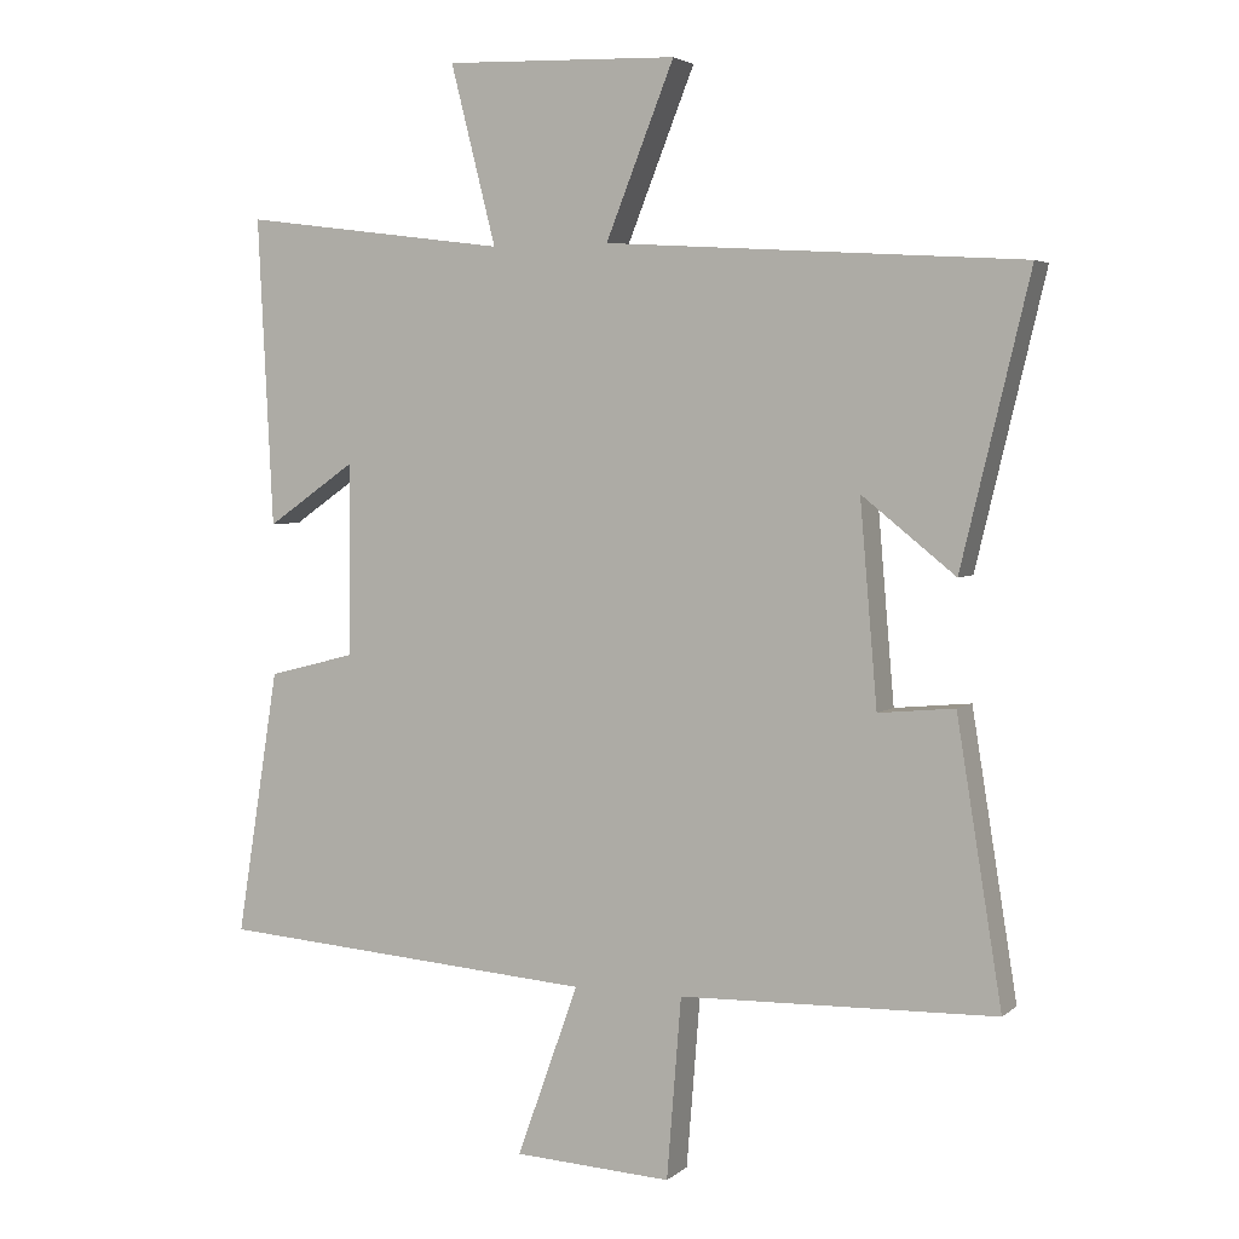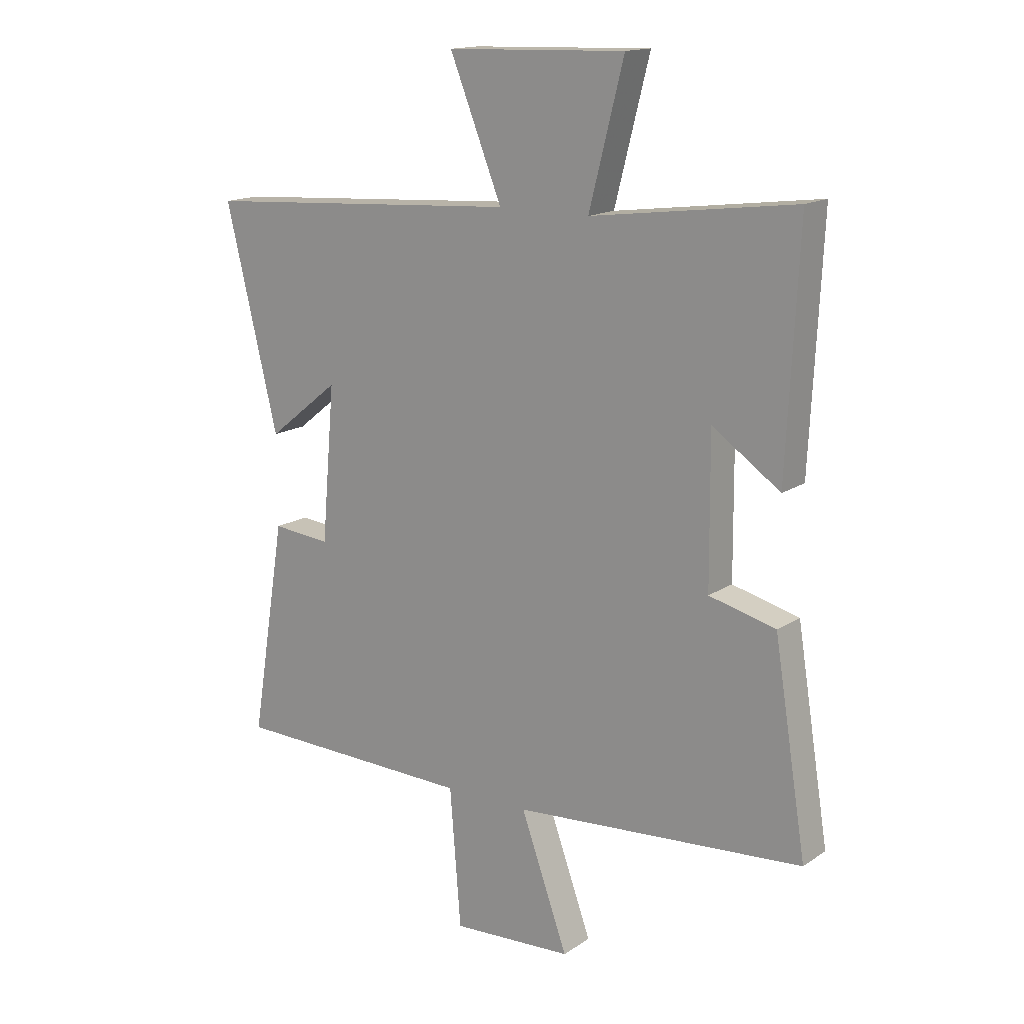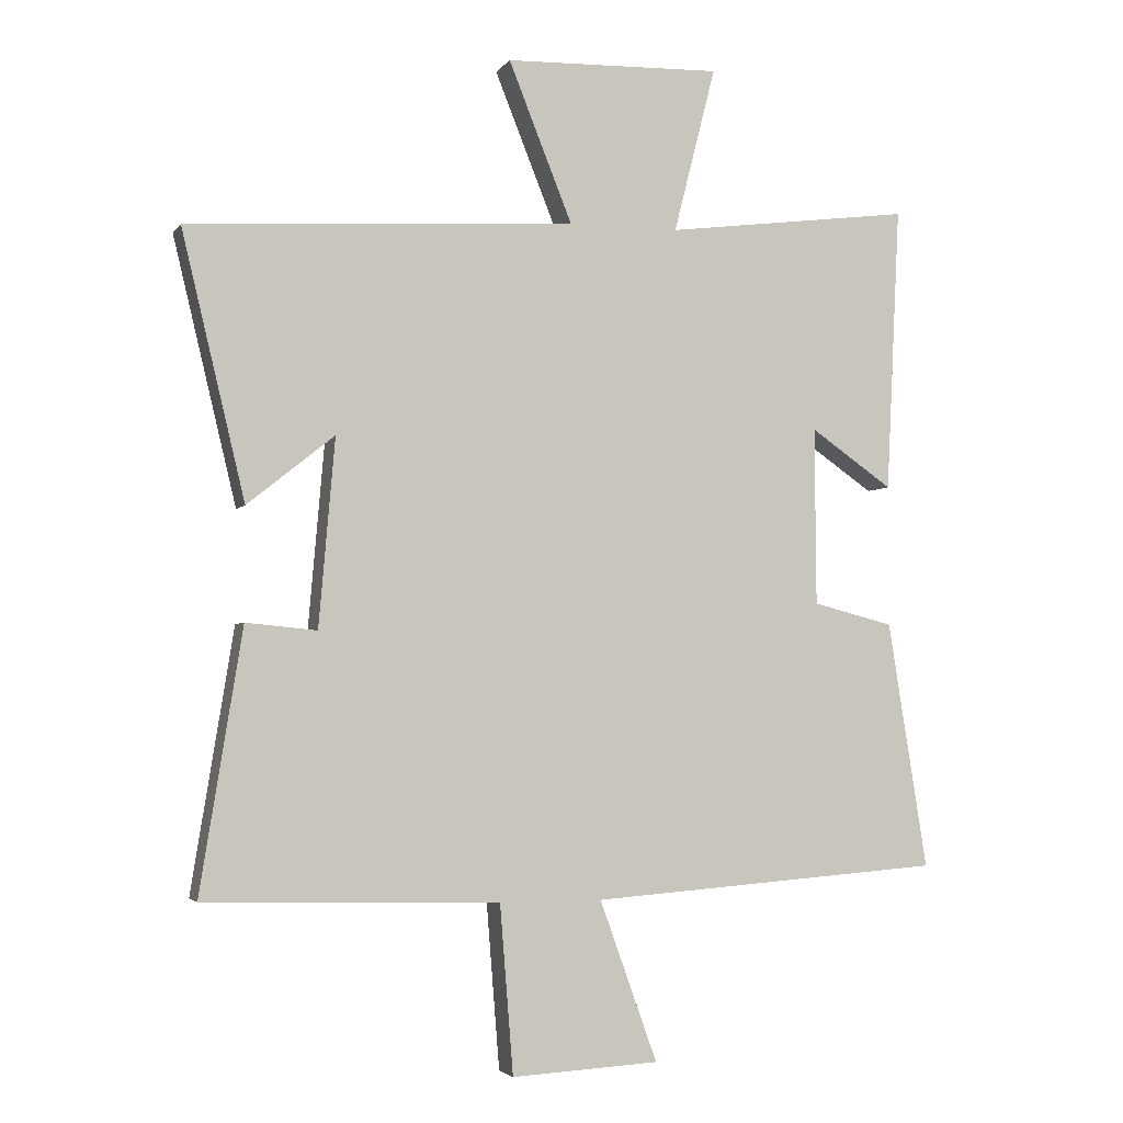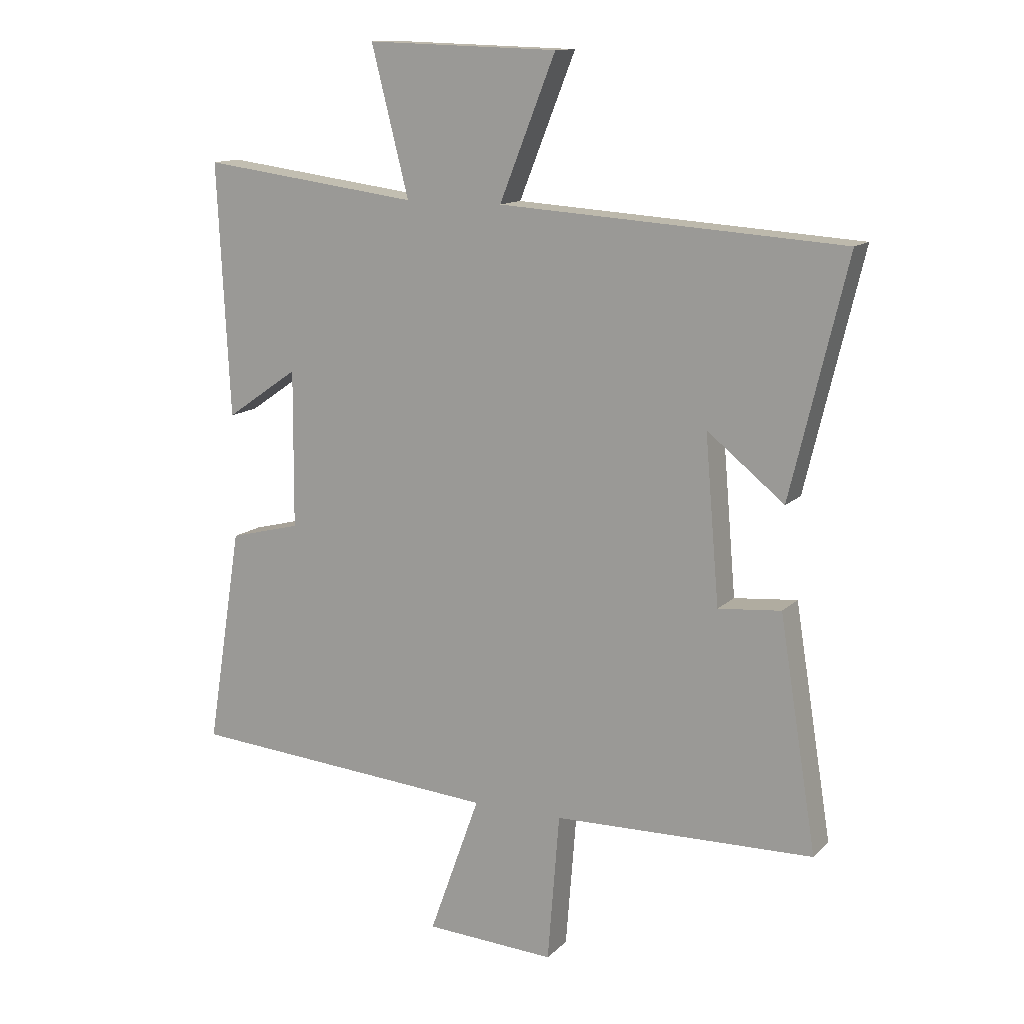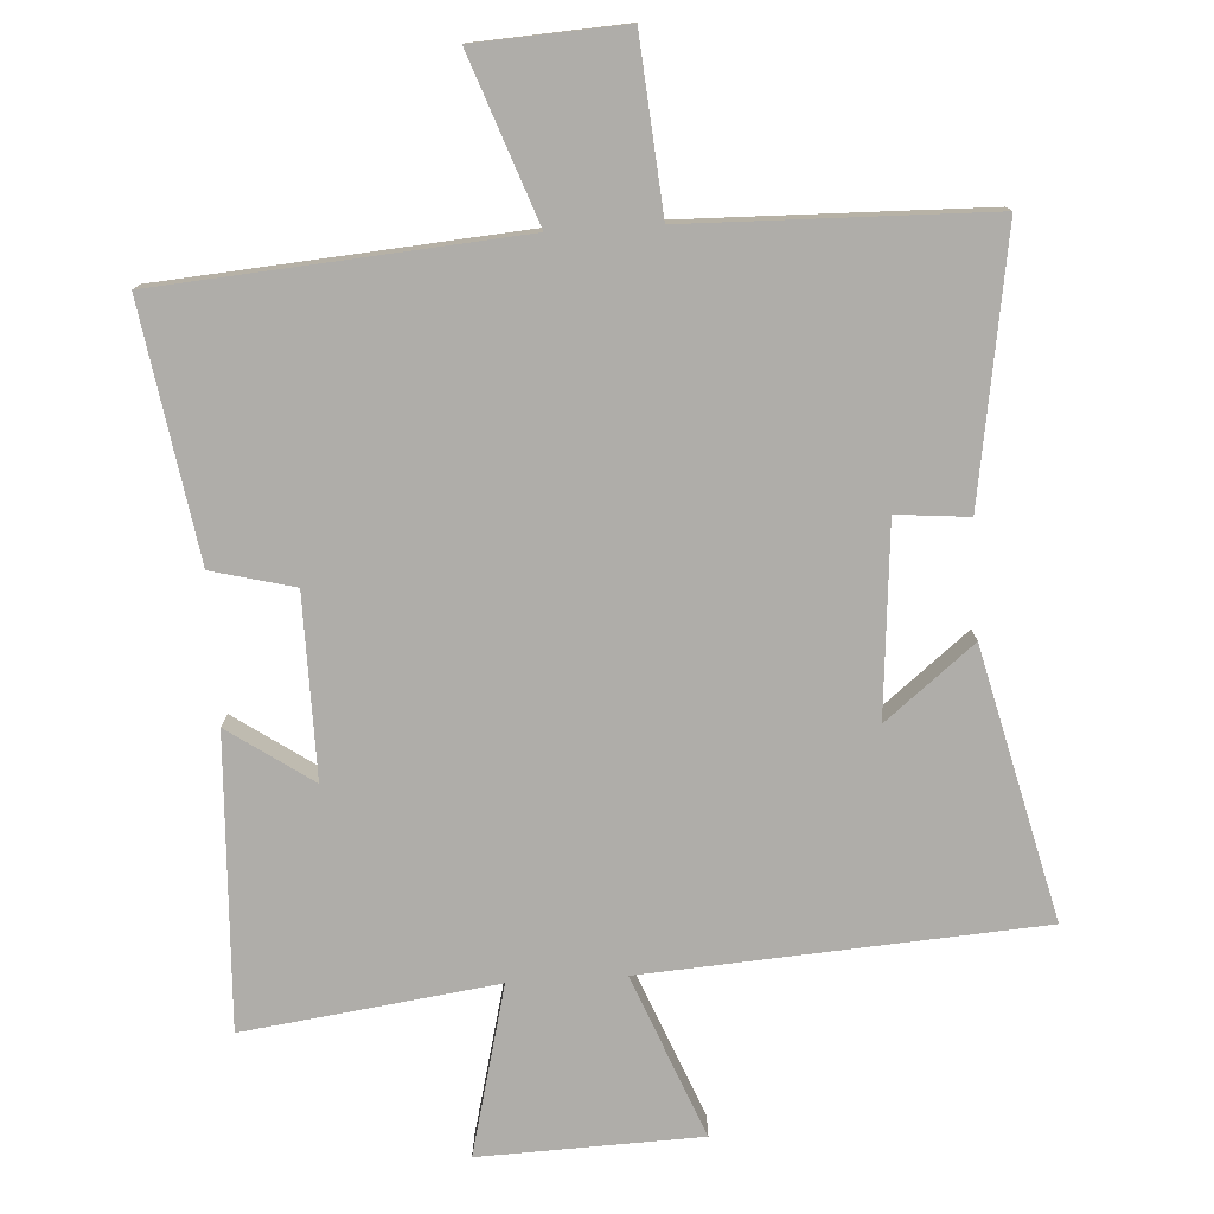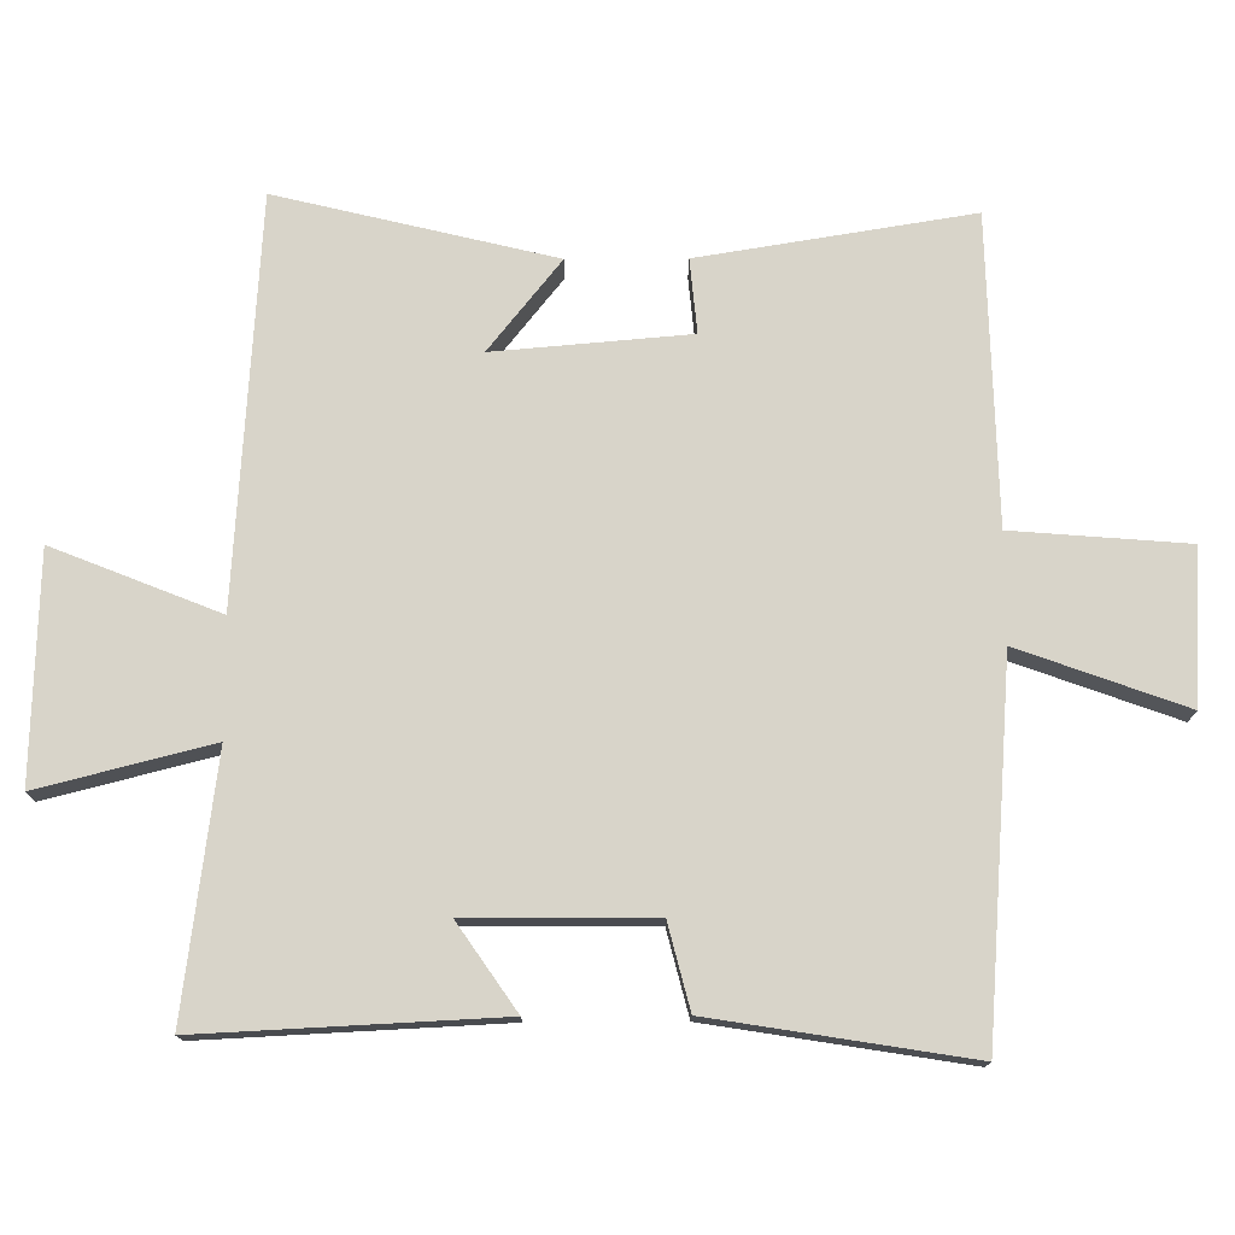
<metadata>
{"format":"obj","ext":"obj","renderer":"f3d","projection":"perspective","resolution":1024,"background":"white","views":[{"elev":3.9,"azim":-156.2,"up":"+Z"},{"elev":15.6,"azim":36.3,"up":"+Z"},{"elev":-3.5,"azim":-18.1,"up":"+Z"},{"elev":13.0,"azim":-153.0,"up":"+Z"},{"elev":-77.3,"azim":-176.4,"up":"+Y"},{"elev":75.6,"azim":89.7,"up":"+Y"}]}
</metadata>
<code>
v -0.563 0.07 -0.489
v -0.5 0.07 -0.099
v -0.394 0.07 -0.109
v -0.37 0.07 0.171
v -0.5 0.07 0.067
v -0.595 0.07 0.463
v -0.015 0.07 0.5
v -0.11 0.07 0.738
v 0.214 0.07 0.748
v 0.151 0.07 0.5
v 0.521 0.07 0.548
v 0.5 0.07 0.121
v 0.377 0.07 0.206
v 0.379 0.07 -0.06
v 0.5 0.07 -0.091
v 0.559 0.07 -0.46
v 0.031 0.07 -0.5
v 0.117 0.07 -0.739
v -0.103 0.07 -0.751
v -0.123 0.07 -0.5
v -0.563 0 -0.489
v -0.5 0 -0.099
v -0.394 0 -0.109
v -0.37 0 0.171
v -0.5 0 0.067
v -0.595 0 0.463
v -0.015 0 0.5
v -0.11 0 0.738
v 0.214 0 0.748
v 0.151 0 0.5
v 0.521 0 0.548
v 0.5 0 0.121
v 0.377 0 0.206
v 0.379 0 -0.06
v 0.5 0 -0.091
v 0.559 0 -0.46
v 0.031 0 -0.5
v 0.117 0 -0.739
v -0.103 0 -0.751
v -0.123 0 -0.5
f 17 18 19 20
f 17 20 1
f 16 17 1
f 15 16 1
f 14 15 1
f 13 14 1
f 10 11 12 13
f 10 13 1
f 7 8 9 10
f 4 5 6 7
f 3 4 7 10
f 1 2 3
f 1 3 10
f 40 39 38 37
f 21 40 37
f 21 37 36
f 21 36 35
f 21 35 34
f 21 34 33
f 33 32 31 30
f 21 33 30
f 30 29 28 27
f 27 26 25 24
f 30 27 24 23
f 23 22 21
f 30 23 21
f 1 21 22 2
f 2 22 23 3
f 3 23 24 4
f 4 24 25 5
f 5 25 26 6
f 6 26 27 7
f 7 27 28 8
f 8 28 29 9
f 9 29 30 10
f 10 30 31 11
f 11 31 32 12
f 12 32 33 13
f 13 33 34 14
f 14 34 35 15
f 15 35 36 16
f 16 36 37 17
f 17 37 38 18
f 18 38 39 19
f 19 39 40 20
f 20 40 21 1

</code>
